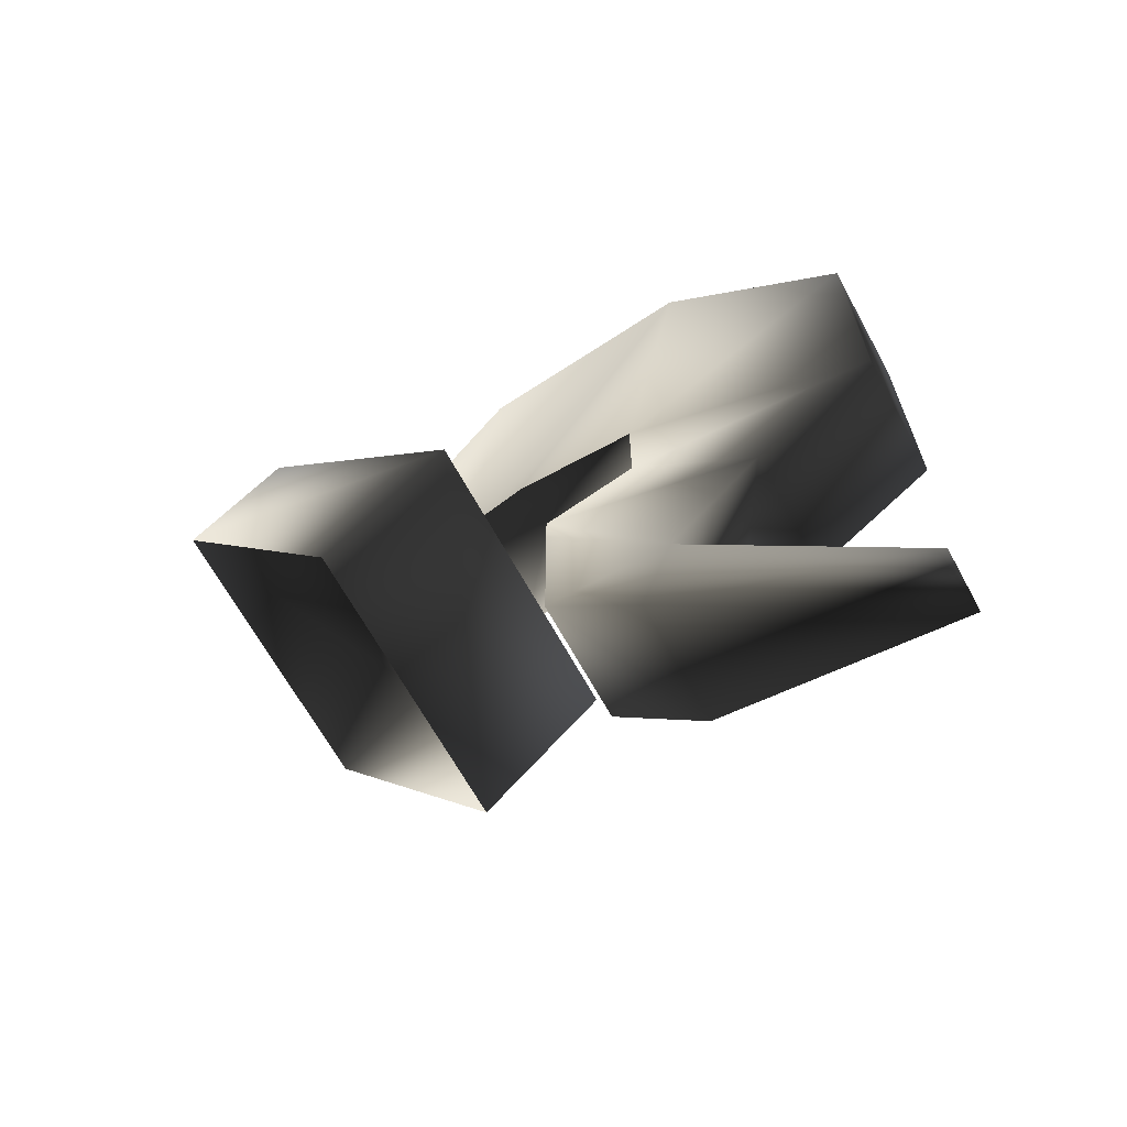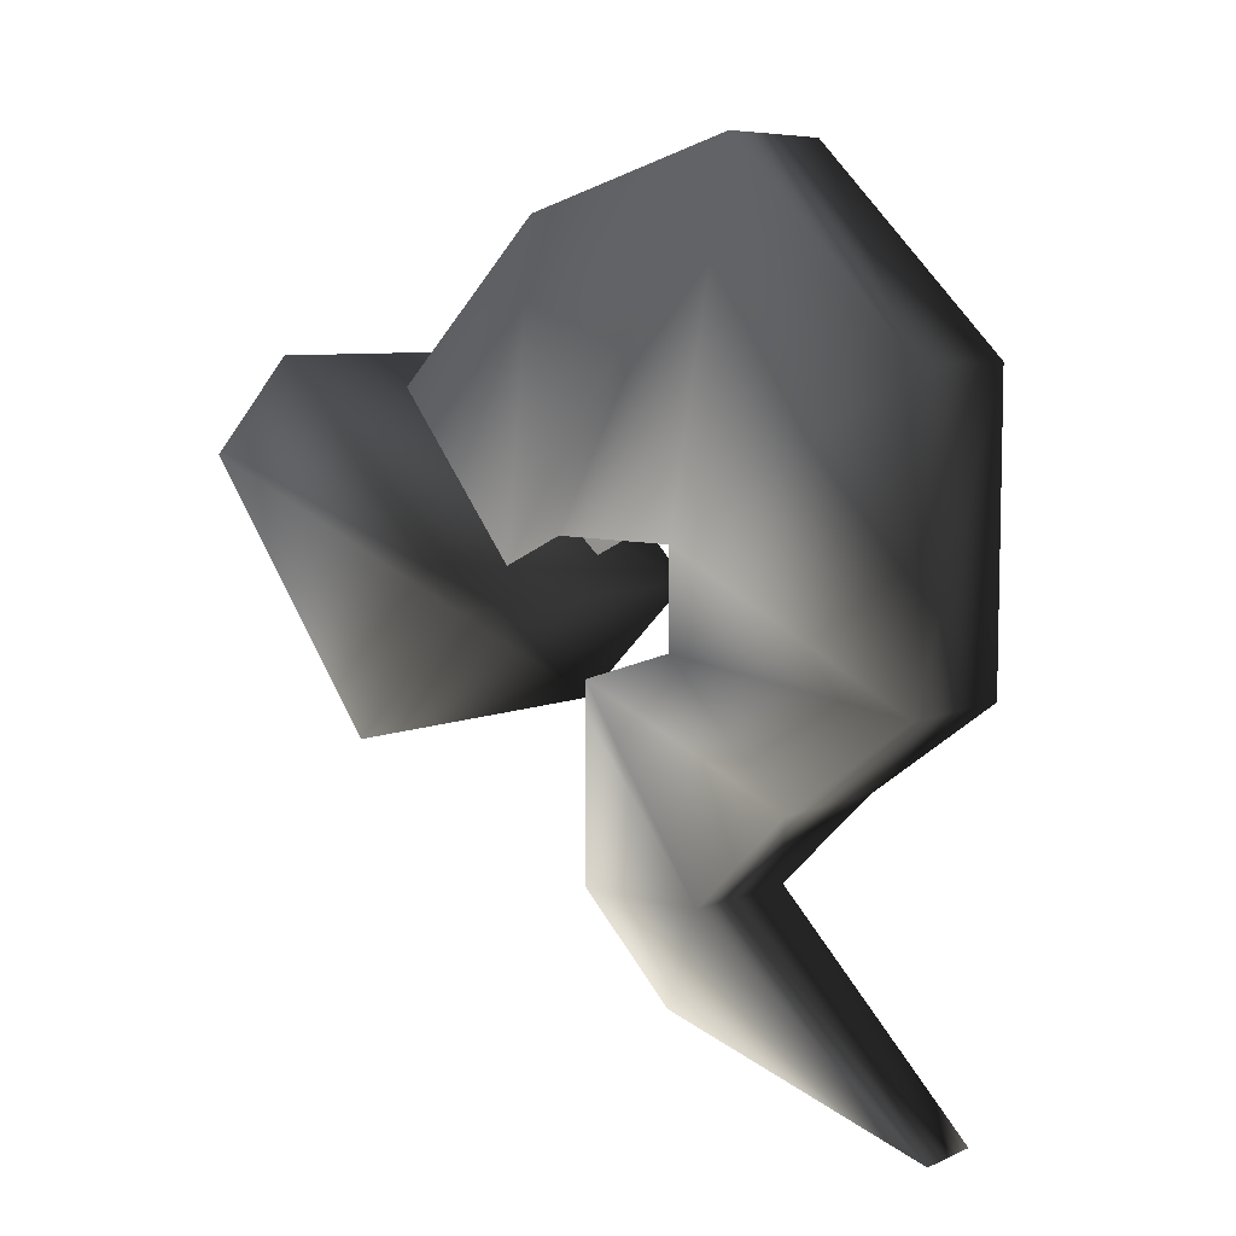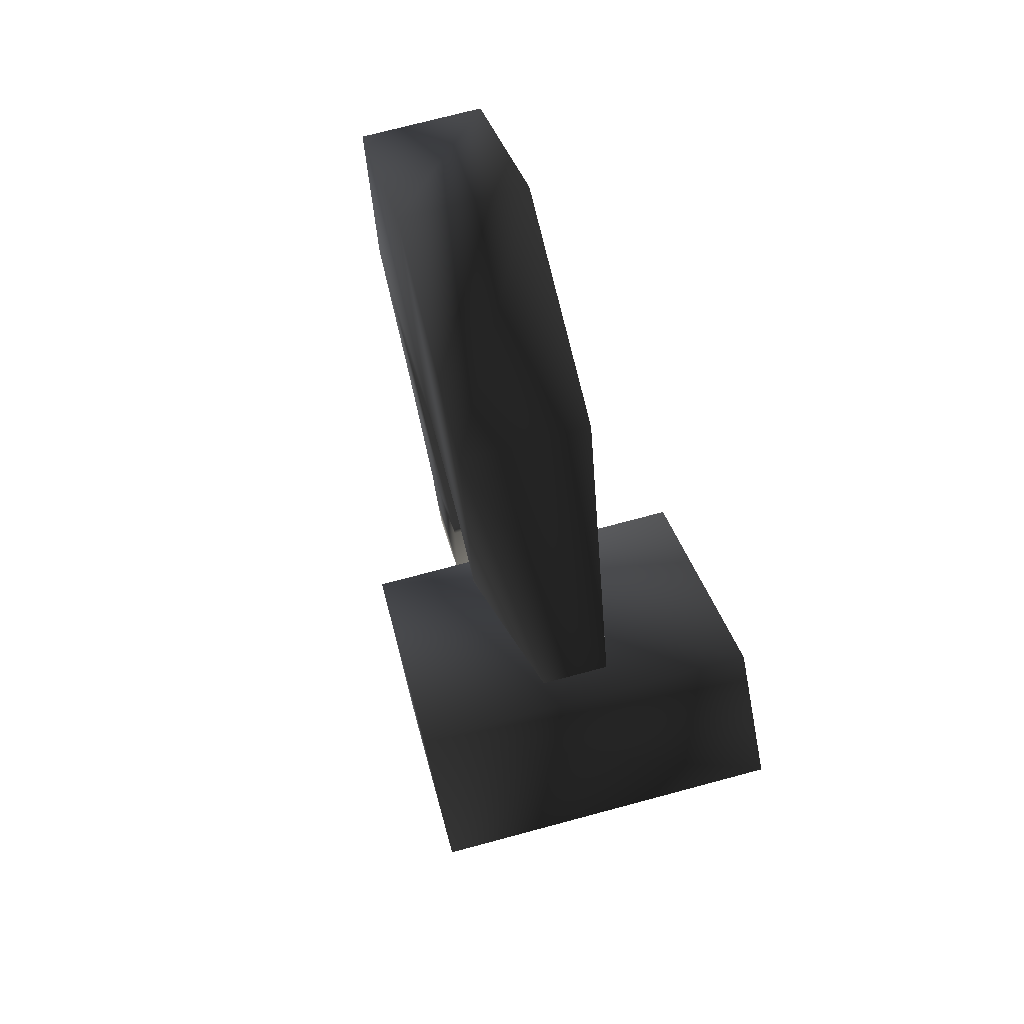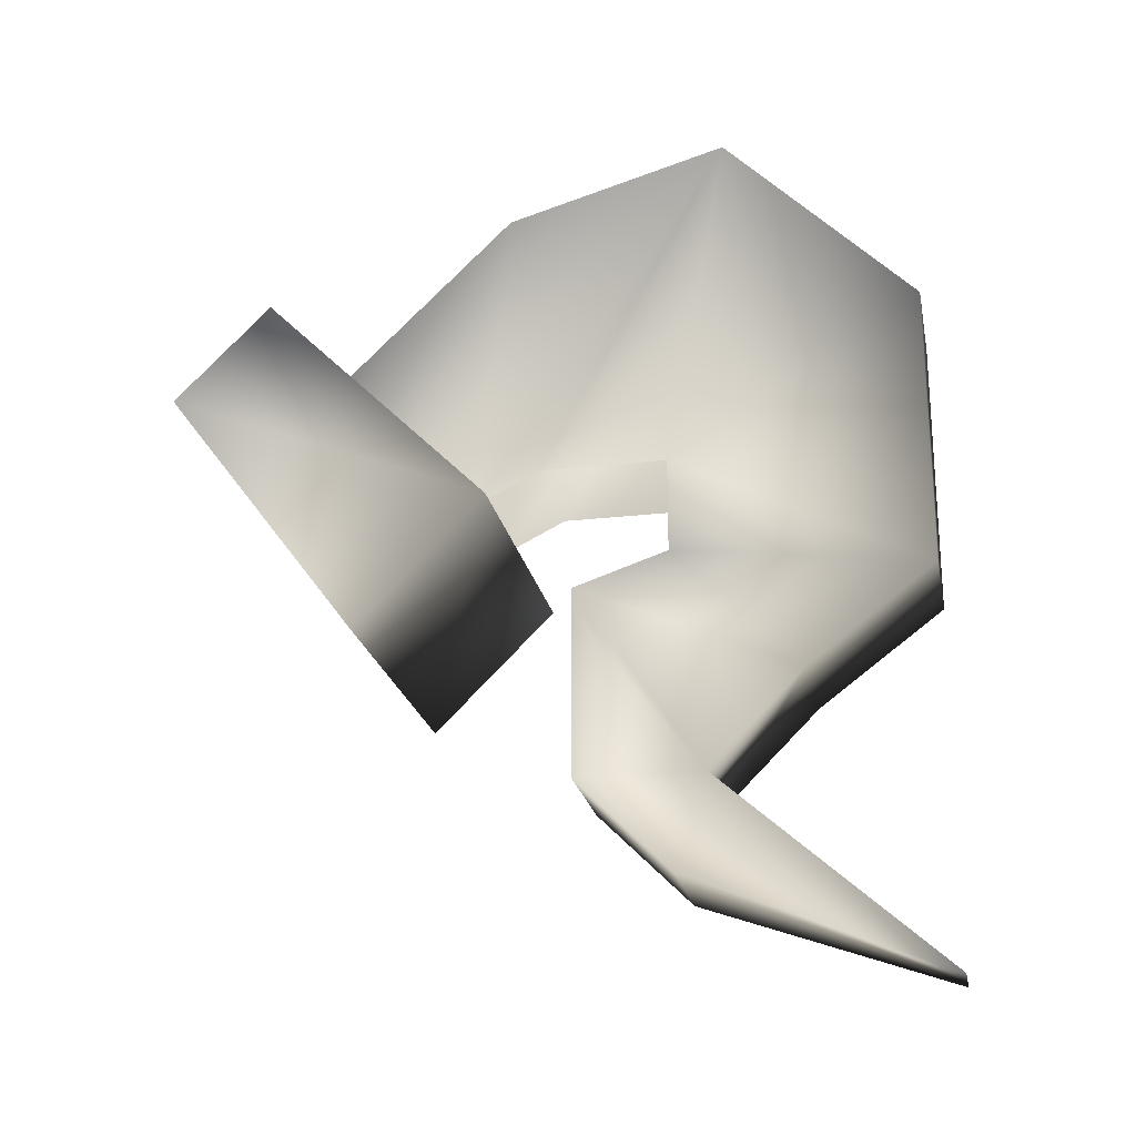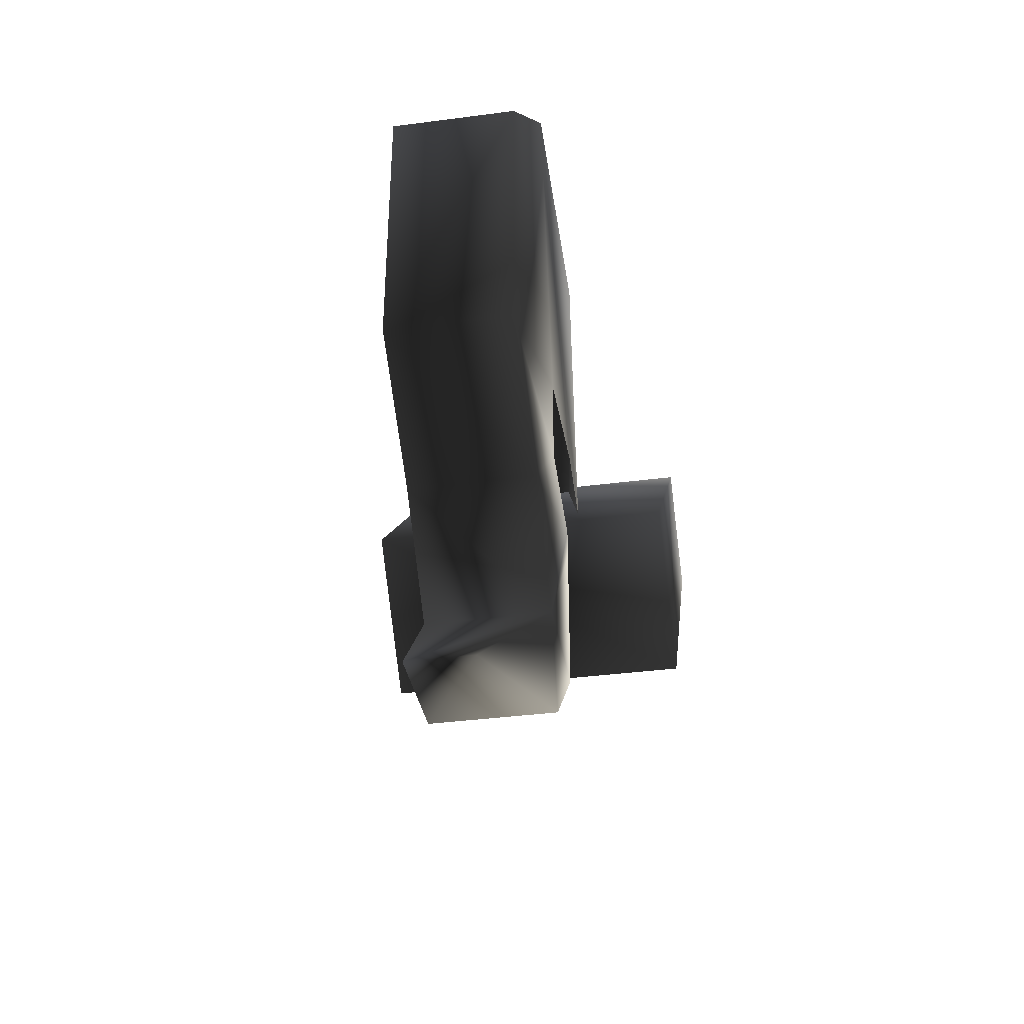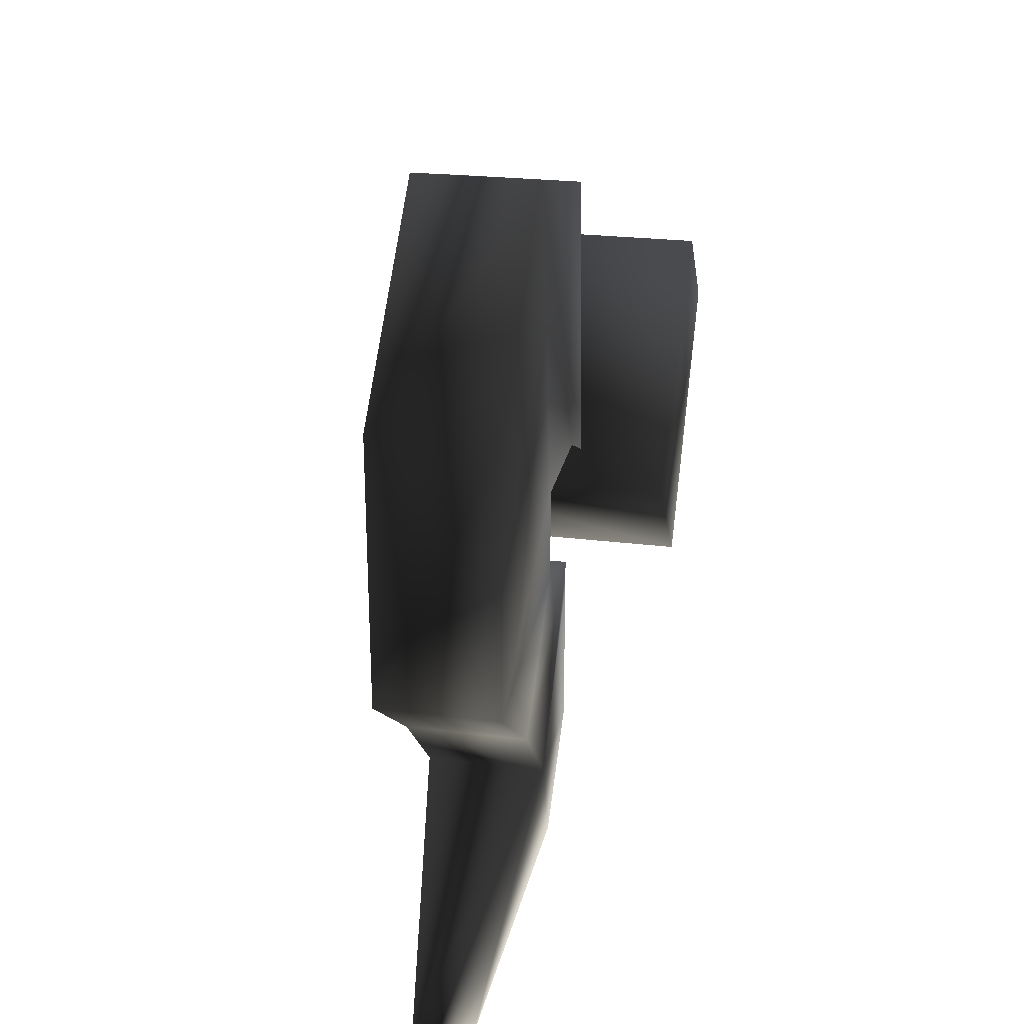
<metadata>
{"format":"obj","ext":"obj","renderer":"f3d","projection":"perspective","resolution":1024,"background":"white","views":[{"elev":-66.1,"azim":118.7,"up":"+Y"},{"elev":7.3,"azim":130.3,"up":"+Y"},{"elev":72.9,"azim":-15.0,"up":"+Y"},{"elev":-22.3,"azim":101.3,"up":"+Y"},{"elev":-37.3,"azim":-170.4,"up":"+Y"},{"elev":25.0,"azim":-168.6,"up":"+Y"}]}
</metadata>
<code>
o 131
v -20 36 -36
v -20 52 -52
v 20 52 -52
v 20 36 -36
v 20 68 -12
v 20 80 -24
v -20 80 -24
v -20 68 -12
v -8 56 -48
v -4 76 -28
v -8 96 -52
v -8 104 -80
v -8 60 -56
v -8 60 -72
v -8 80 -104
v -8 44 -104
v -8 48 -72
v 8 60 -72
v 8 48 -72
v 8 44 -104
v 8 80 -104
v 8 104 -80
v 8 60 -56
v 8 56 -48
v 8 96 -52
v 4 76 -28
v -8 32 -88
v -8 44 -60
v 8 44 -60
v 8 32 -88
v -8 20 -76
v -8 40 -60
v 8 40 -60
v 8 20 -76
v -8 20 -60
v 8 20 -60
v 8 8 -72
v 4 -4 -104
v -4 -4 -104
v -8 8 -72
f 1 2 3
f 1 3 4
f 4 3 5
f 5 3 6
f 5 6 7
f 5 7 8
f 8 7 1
f 1 7 2
f 2 7 6
f 2 6 3
f 9 10 11
f 9 11 12
f 9 12 13
f 13 12 14
f 14 12 15
f 14 15 16
f 14 16 17
f 14 17 18
f 18 17 19
f 18 19 20
f 18 20 21
f 18 21 22
f 18 22 23
f 23 22 24
f 24 22 25
f 24 25 26
f 26 25 11
f 26 11 10
f 17 16 27
f 17 27 28
f 17 28 19
f 19 28 29
f 19 29 30
f 19 30 20
f 20 30 27
f 20 27 16
f 20 16 15
f 20 15 21
f 21 15 12
f 21 12 22
f 22 12 11
f 22 11 25
f 28 27 31
f 28 31 32
f 28 32 29
f 29 32 33
f 29 33 34
f 29 34 30
f 30 34 31
f 30 31 27
f 31 35 32
f 32 35 33
f 33 35 36
f 33 36 34
f 34 36 37
f 34 37 38
f 34 38 31
f 31 38 39
f 31 39 40
f 31 40 35
f 35 40 36
f 36 40 37
f 37 40 39
f 37 39 38

</code>
